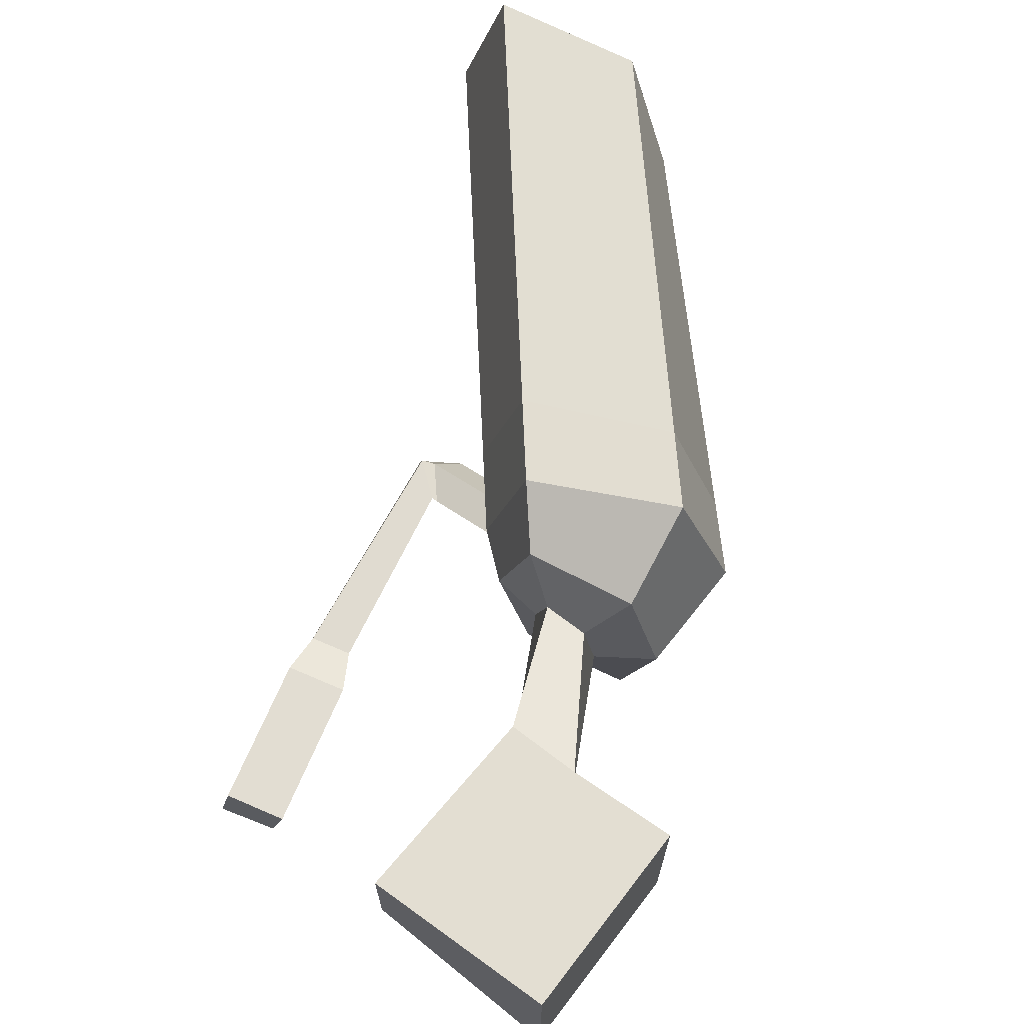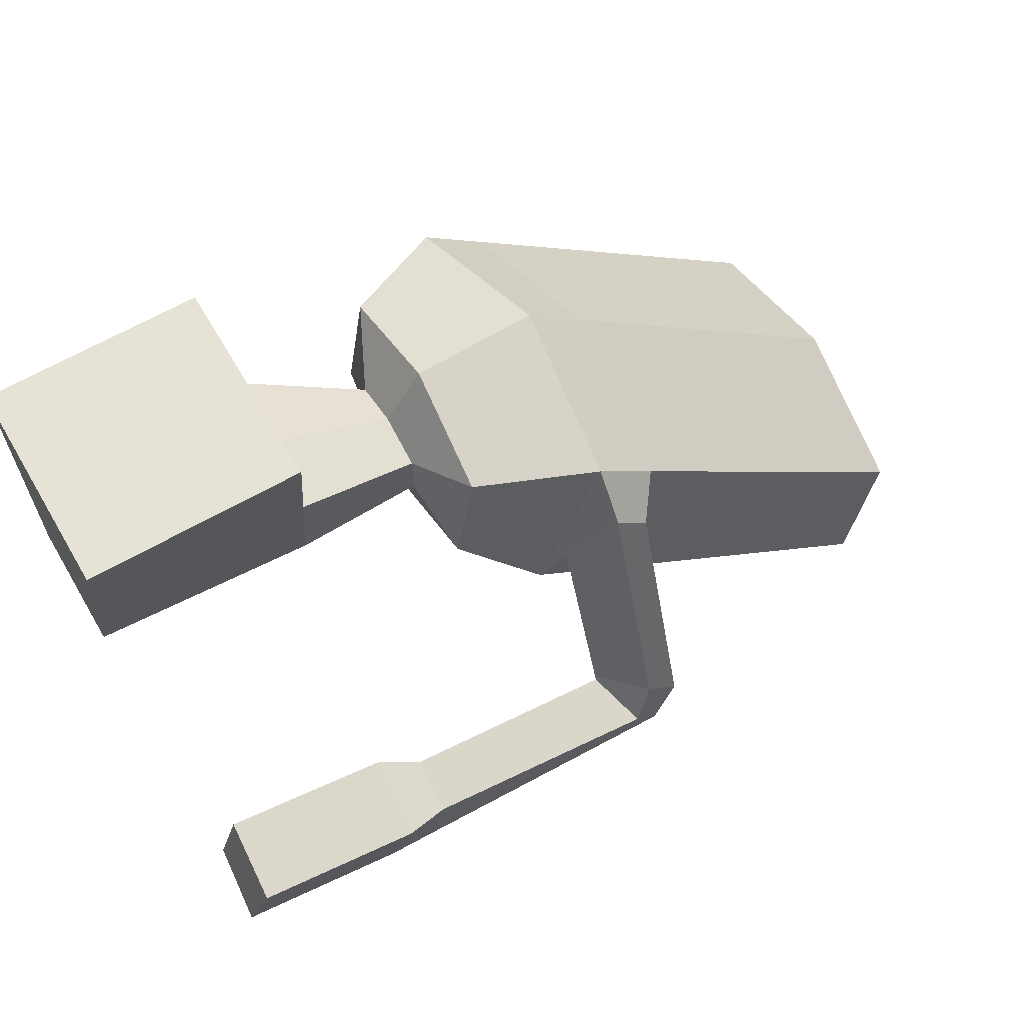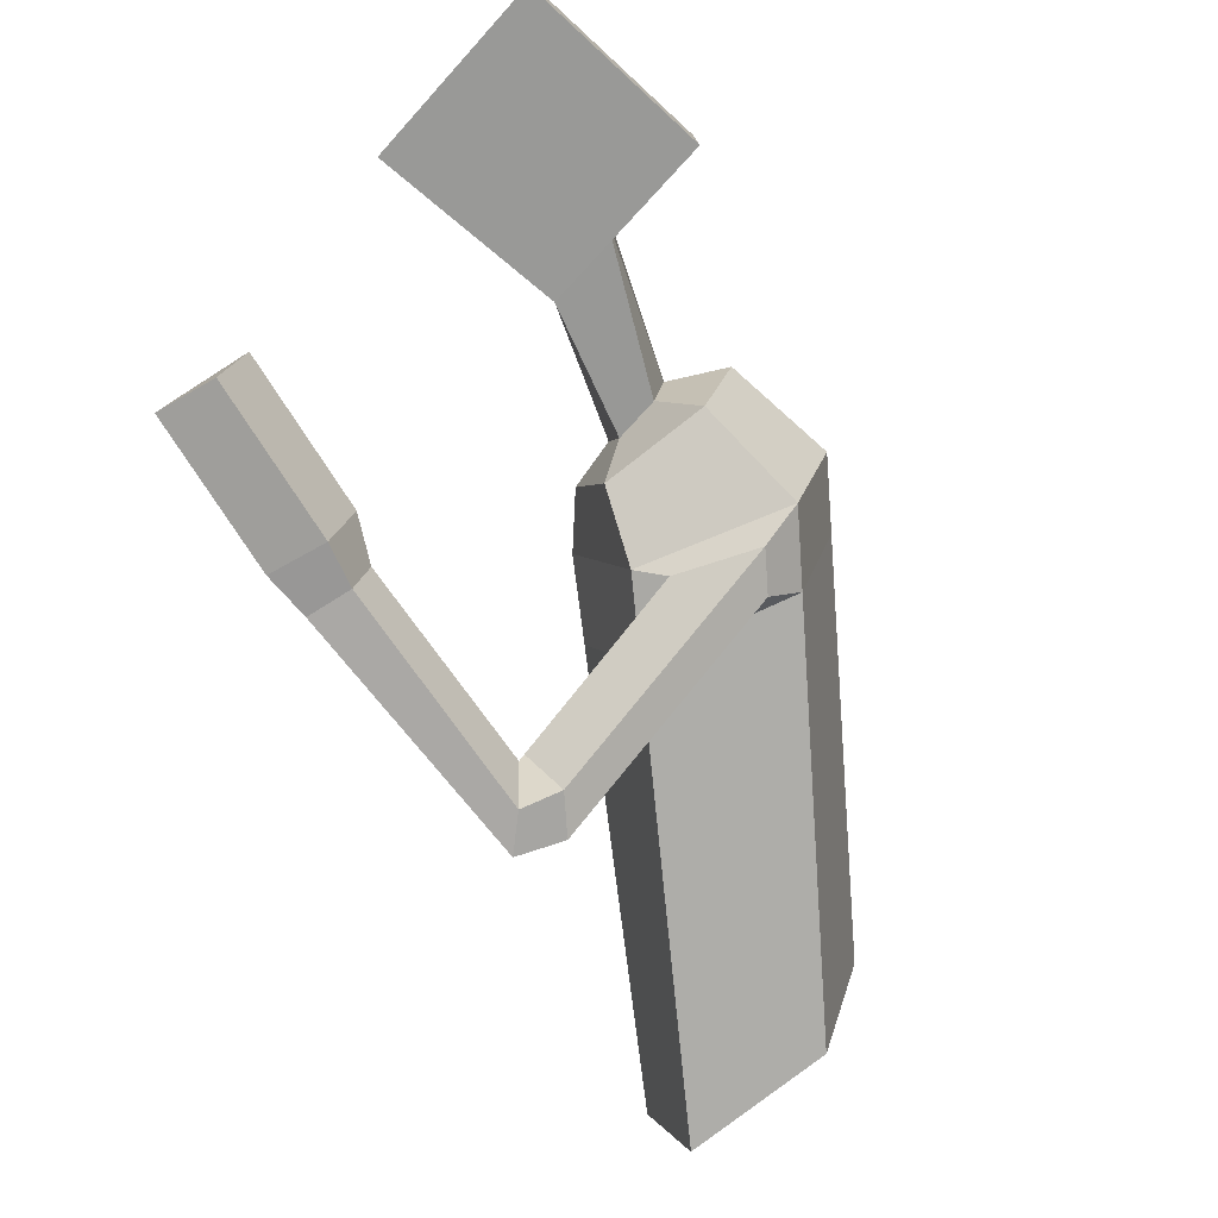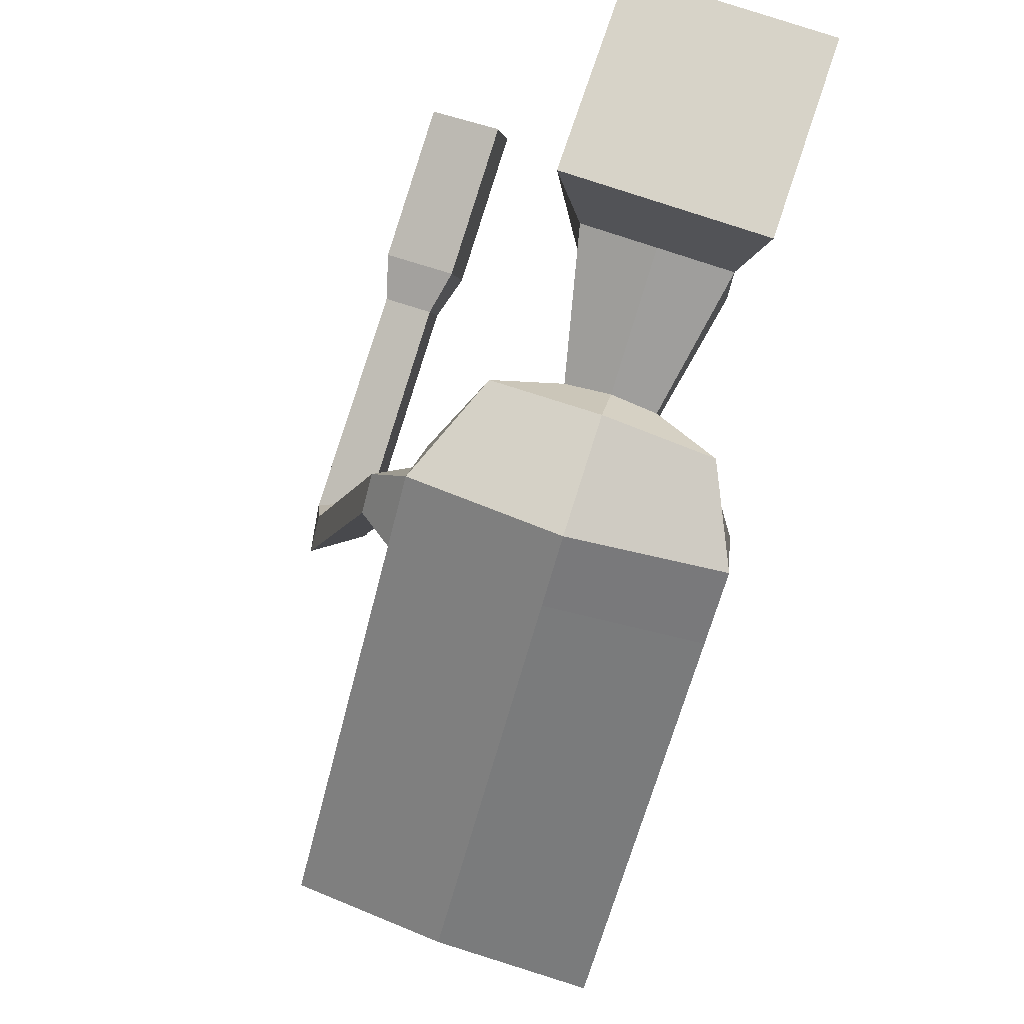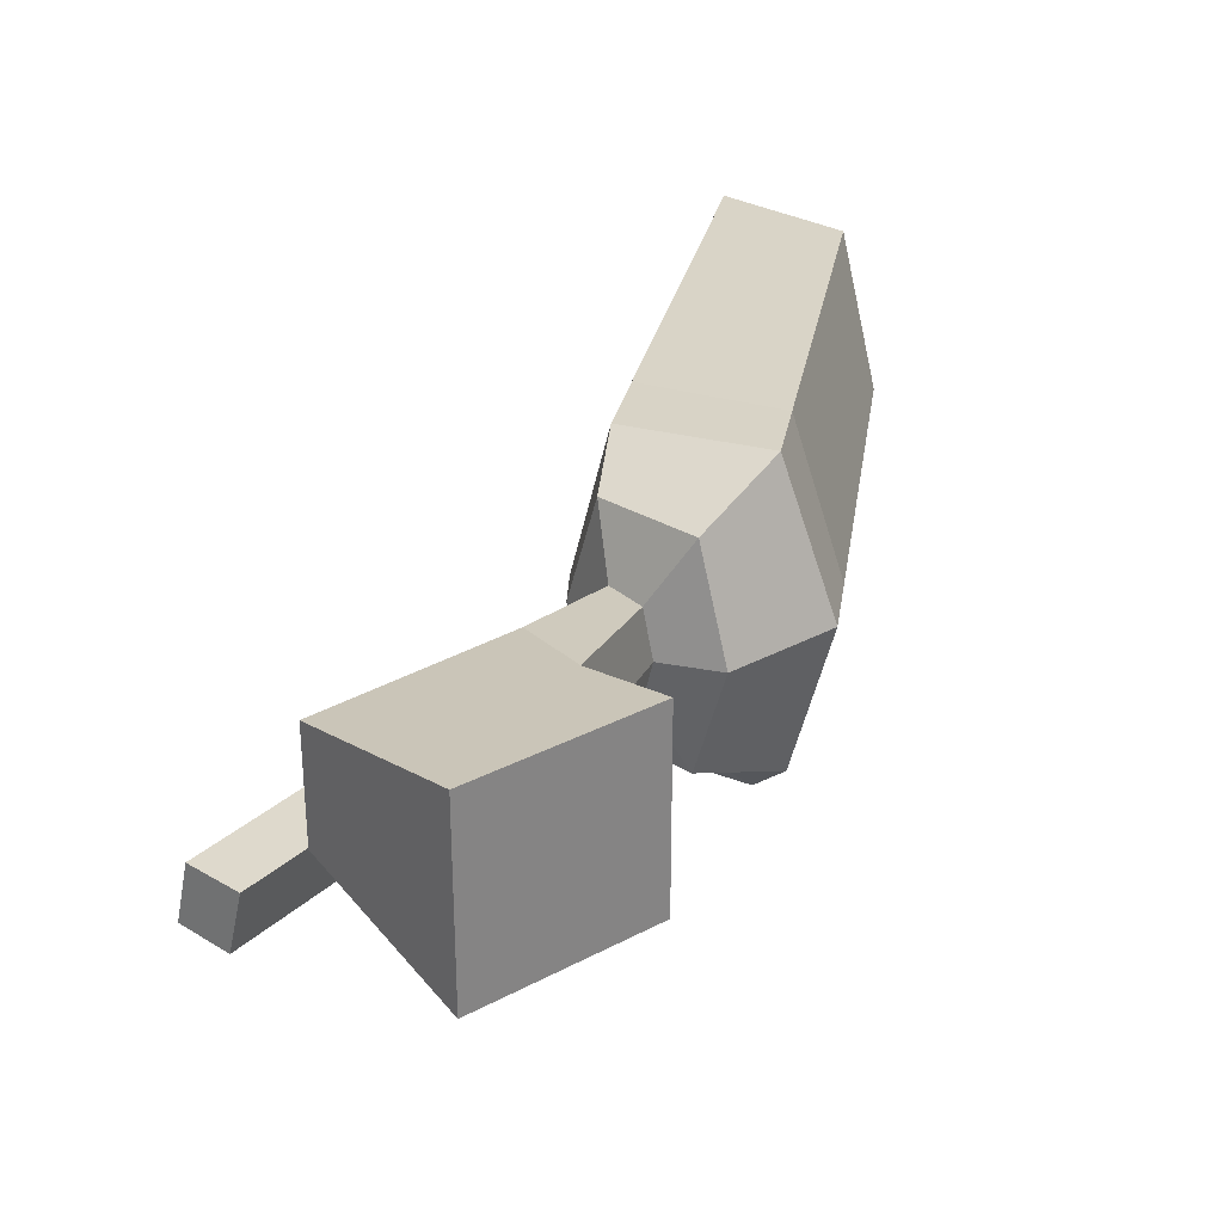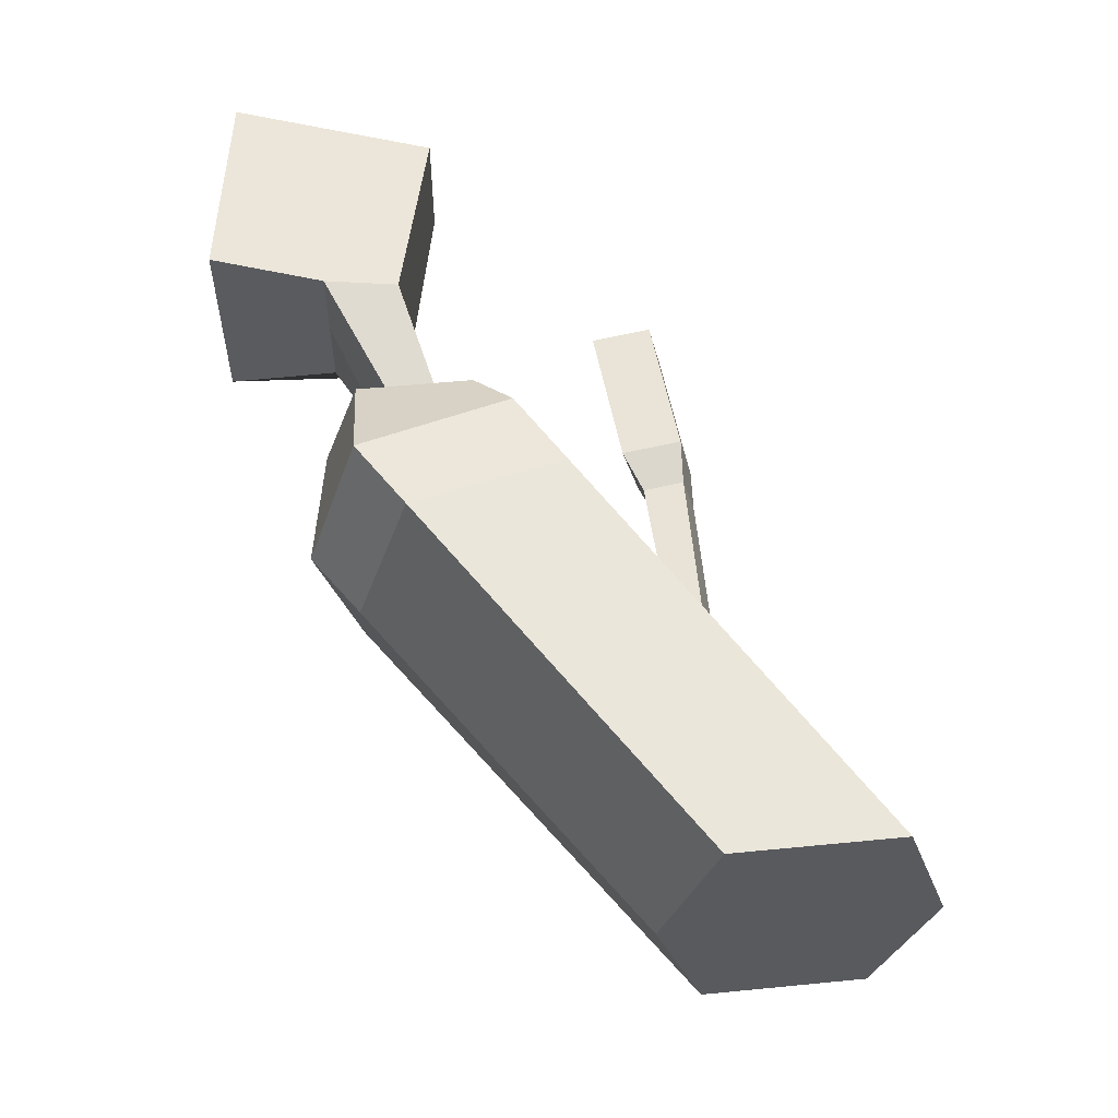
<metadata>
{"format":"obj","ext":"obj","renderer":"f3d","projection":"perspective","resolution":1024,"background":"white","views":[{"elev":67.4,"azim":127.6,"up":"+Z"},{"elev":63.5,"azim":149.8,"up":"+Y"},{"elev":-76.8,"azim":137.5,"up":"+Z"},{"elev":76.8,"azim":-71.4,"up":"+Y"},{"elev":29.3,"azim":142.0,"up":"+Z"},{"elev":57.1,"azim":-86.5,"up":"+Z"}]}
</metadata>
<code>
o Cube
v 1 4.606 -1
v 1 2.606 -0.5901
v 1 4.606 1
v 1 2.606 0.5901
v -1 4.606 -1
v -1 2.73 -0.7524
v -1 4.606 1
v -1 2.73 0.7524
v -1 2.73 0
v -1 3.482 0.7524
v -1 3.482 -0.7524
v -1 4.606 0
v -1 3.482 0
v -2.281 2.187 -0.4612
v -2.281 2.187 0.4612
v -2.281 2.041 0
v -2.281 2.648 0.4612
v -2.281 2.648 -0.4612
v -2.281 2.794 0
v -2.381 1.877 -1.125
v -2.424 1.853 1.117
v -2.344 1.516 -0.006714
v -2.609 2.958 1.125
v -2.566 2.982 -1.117
v -2.646 3.319 0.006714
v -3.008 1.537 -1.627
v -2.901 1.431 1.498
v -2.74 1.04 -0.087
v -3.579 2.838 1.569
v -3.686 2.945 -1.556
v -3.847 3.336 0.02942
v -7.145 -2.141 -1.598
v -7.205 -2.175 1.529
v -7.093 -2.645 -0.03816
v -7.463 -0.6317 1.541
v -7.403 -0.5984 -1.587
v -7.514 -0.1279 -0.01942
v -4.416 2.799 0.02184
v -4.182 2.3 1.565
v -3.568 0.8716 1.503
v -3.649 0.9671 -1.623
v -4.263 2.396 -1.56
v -3.415 0.4683 -0.07943
v -3.292 1.725 -1.648
v -3.672 2.514 -1.923
v -3.651 1.405 -1.646
v -3.995 2.206 -1.926
v -3.342 -0.1939 -2.22
v -3.722 -0.09228 -2.666
v -3.701 -0.5137 -2.217
v -4.045 -0.4003 -2.669
v -3.346 -0.2667 -2.235
v -3.537 -0.4567 -2.766
v -3.638 -0.6464 -2.189
v -3.795 -0.818 -2.719
v -1.271 0.1681 -2.258
v -1.239 0.03478 -2.765
v -1.156 -0.2631 -2.228
v -1.114 -0.4016 -2.789
v -0.8686 0.4221 -2.14
v -0.8214 0.2262 -2.886
v -0.6995 -0.2116 -2.097
v -0.6385 -0.3524 -2.796
v 0.6863 0.8345 -2.141
v 0.7336 0.6386 -2.887
v 0.8555 0.2008 -2.098
v 0.9164 0.05995 -2.797
f 1 5 12 7 3
f 4 3 7 10 8
f 13 12 5 11
f 6 2 4 8 9
f 2 1 3 4
f 6 11 5 1 2
f 10 13 19 17
f 6 9 16 14
f 10 7 12 13
f 14 16 22 20
f 19 18 24 25
f 8 10 17 15
f 9 8 15 16
f 13 11 18 19
f 11 6 14 18
f 20 22 28 26
f 25 24 30 31
f 16 15 21 22
f 17 19 25 23
f 15 17 23 21
f 18 14 20 24
f 40 39 35 33
f 39 38 37 35
f 22 21 27 28
f 23 25 31 29
f 21 23 29 27
f 24 20 26 30
f 34 37 36 32
f 33 35 37 34
f 42 41 32 36
f 38 42 36 37
f 41 43 34 32
f 43 40 33 34
f 28 27 40 43
f 26 28 43 41
f 31 30 42 38
f 42 30 45 47
f 29 31 38 39
f 27 29 39 40
f 44 46 50 48
f 41 42 47 46
f 26 41 46 44
f 30 26 44 45
f 48 50 54 52
f 45 44 48 49
f 46 47 51 50
f 47 45 49 51
f 54 55 59 58
f 49 48 52 53
f 50 51 55 54
f 51 49 53 55
f 56 58 62 60
f 55 53 57 59
f 52 54 58 56
f 53 52 56 57
f 61 60 64 65
f 57 56 60 61
f 58 59 63 62
f 59 57 61 63
f 65 64 66 67
f 62 63 67 66
f 63 61 65 67
f 60 62 66 64

</code>
